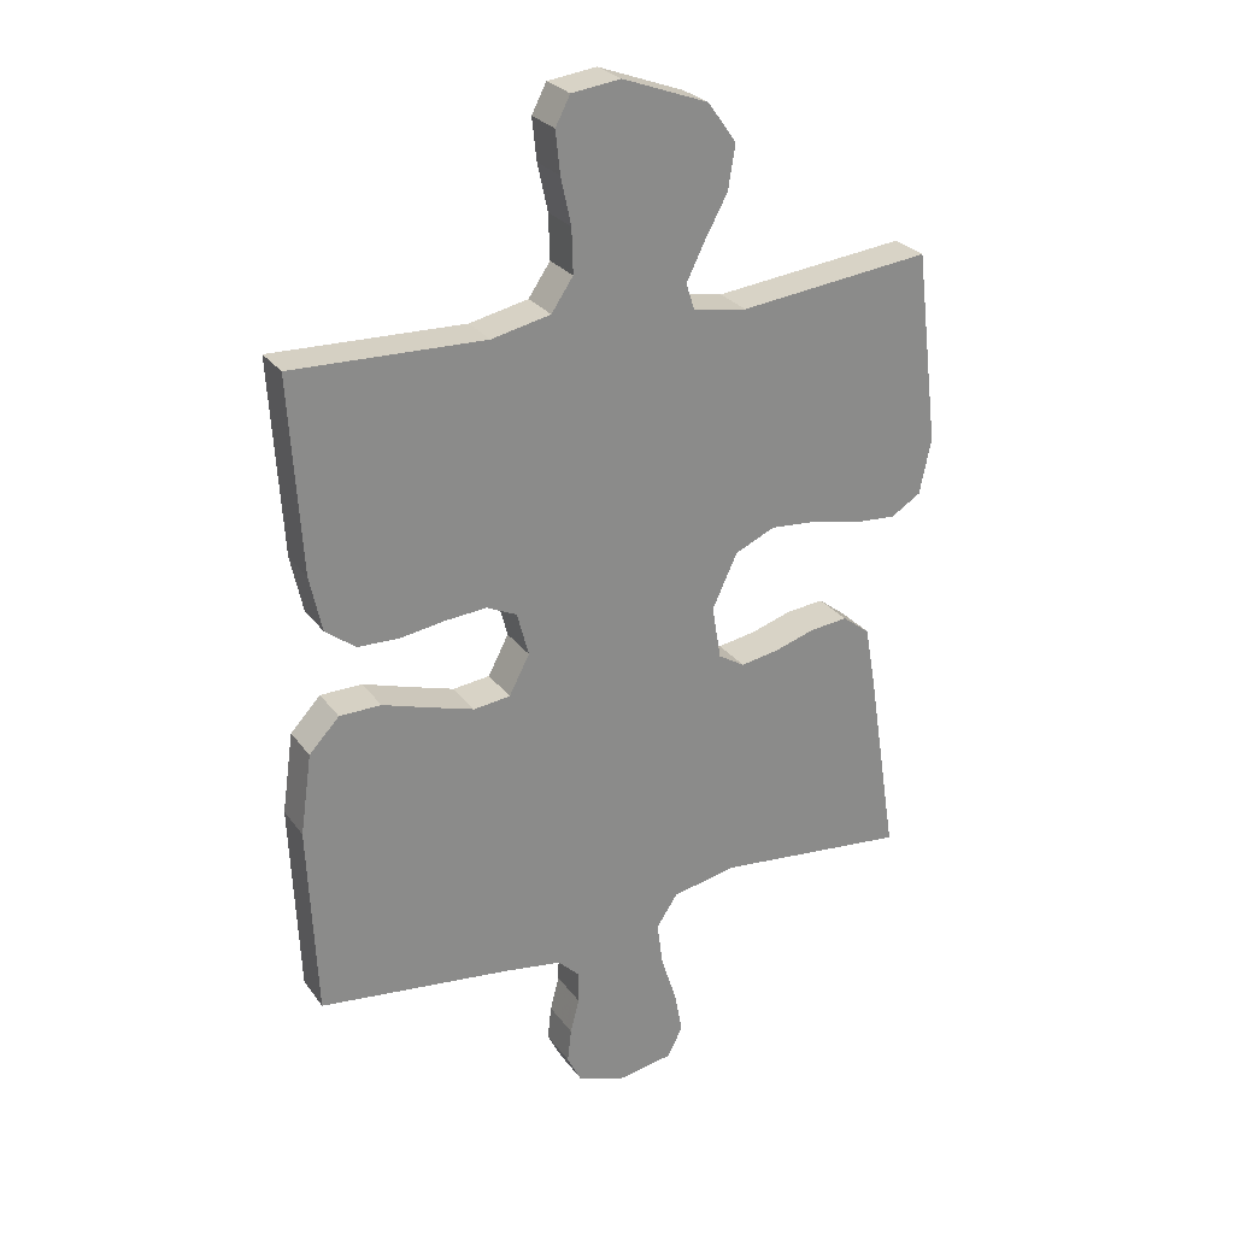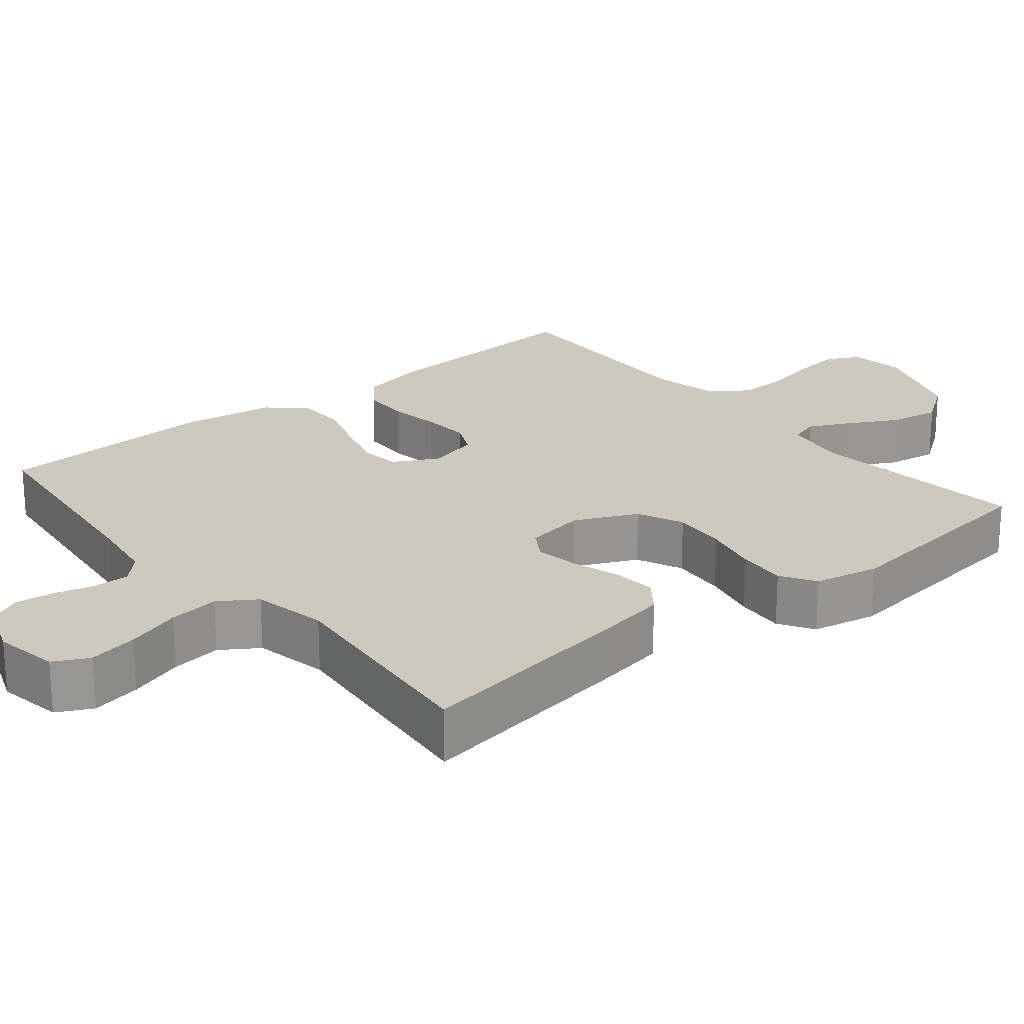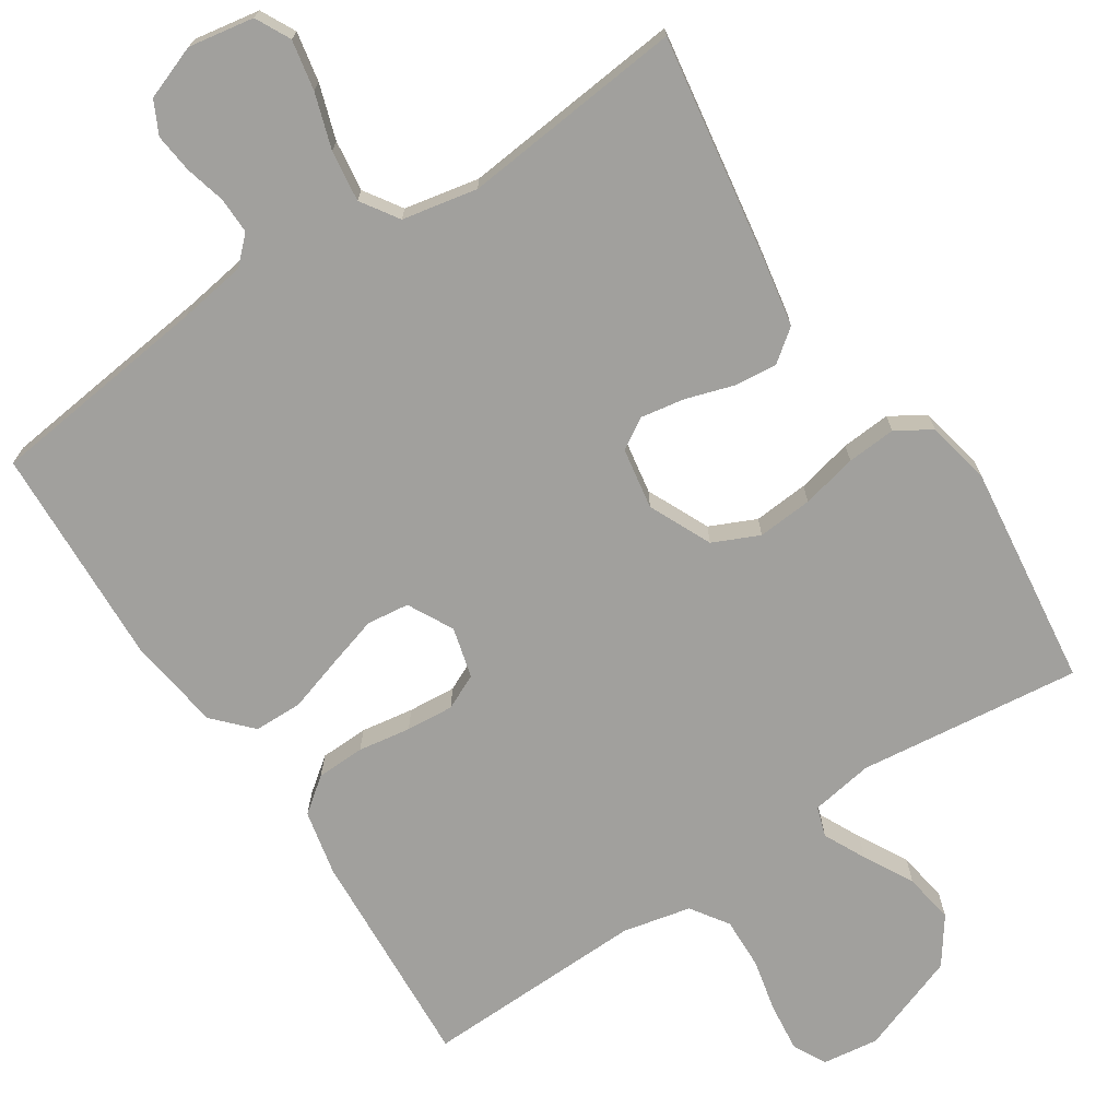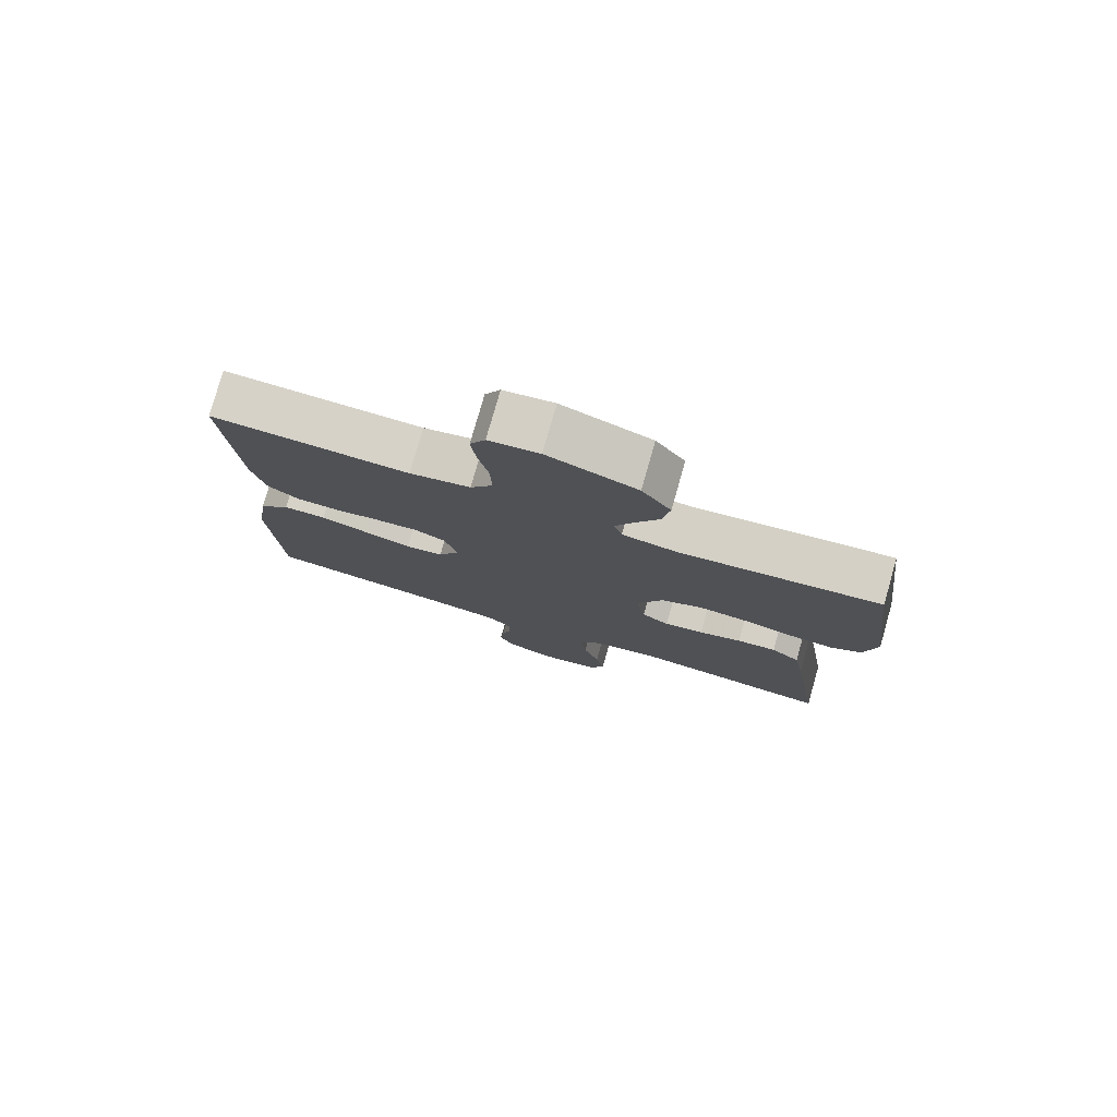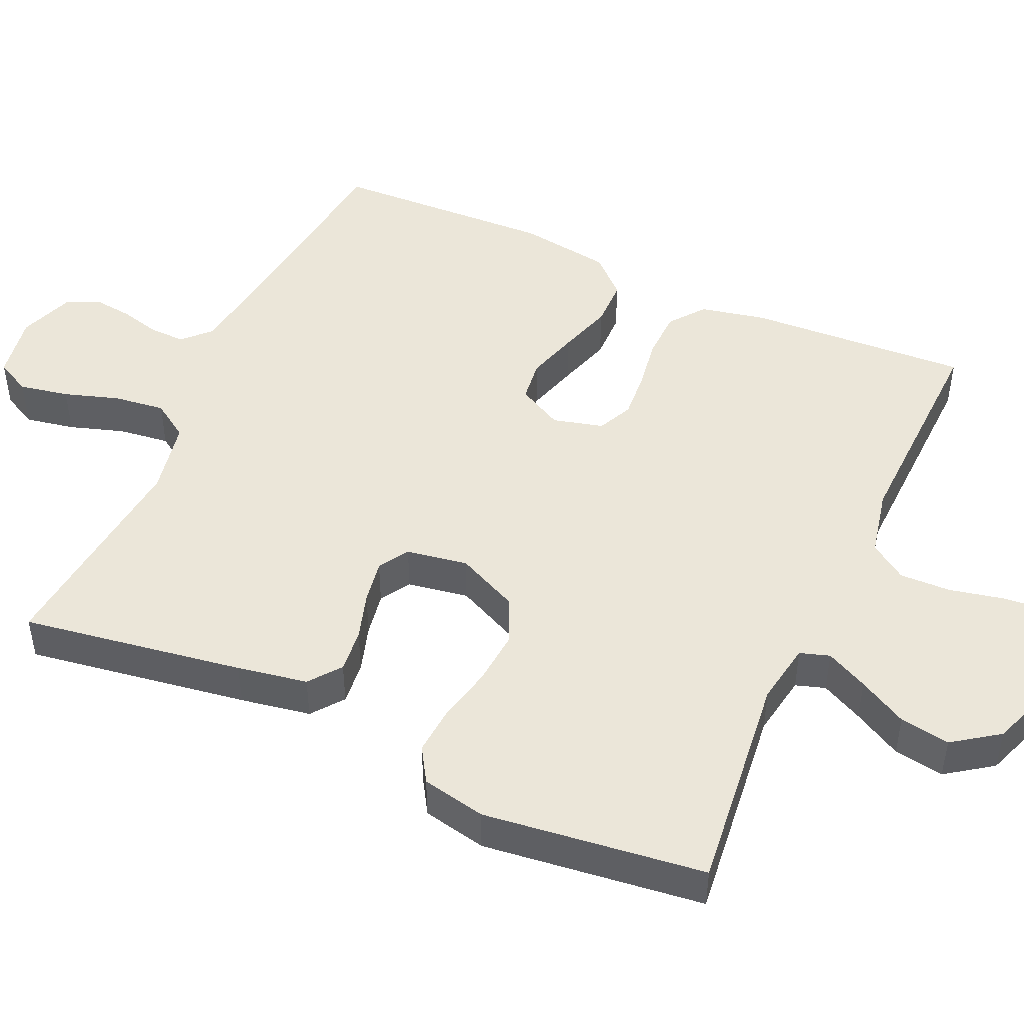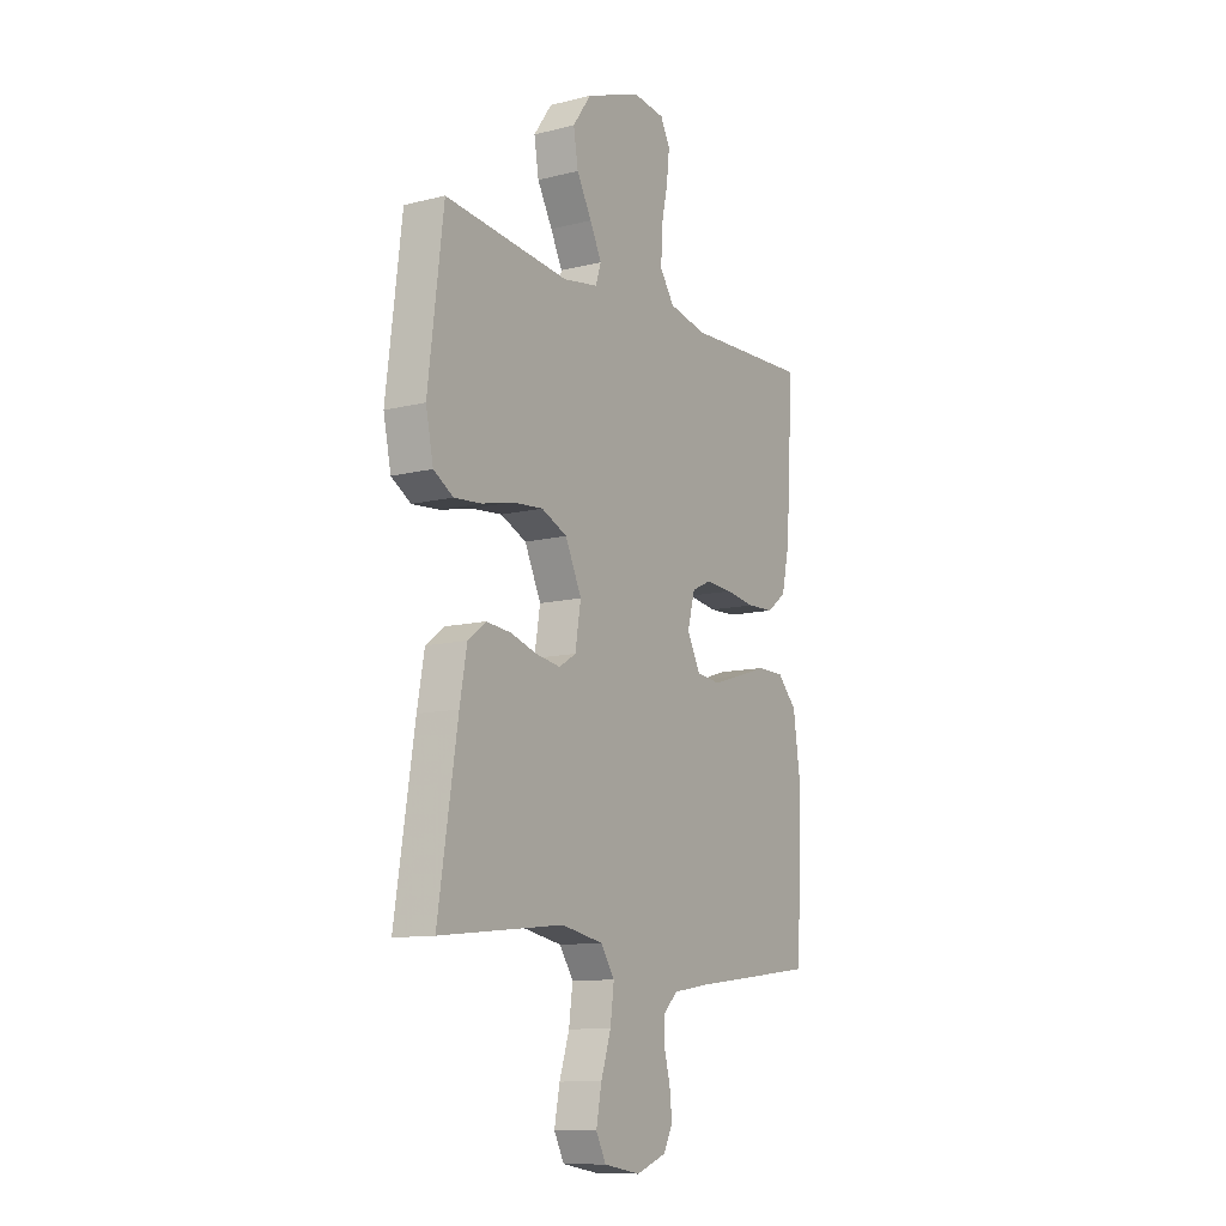
<metadata>
{"format":"obj","ext":"obj","renderer":"f3d","projection":"perspective","resolution":1024,"background":"white","views":[{"elev":26.8,"azim":151.9,"up":"+Z"},{"elev":22.5,"azim":-129.4,"up":"+Y"},{"elev":-71.6,"azim":-146.8,"up":"+Y"},{"elev":78.4,"azim":-164.0,"up":"+Z"},{"elev":47.6,"azim":-65.6,"up":"+Y"},{"elev":-10.9,"azim":-58.1,"up":"+Z"}]}
</metadata>
<code>
v -0.5 0.07 0.5
v -0.2 0.07 0.466
v -0.116 0.07 0.48
v -0.103 0.07 0.52
v -0.131 0.07 0.577
v -0.167 0.07 0.643
v -0.178 0.07 0.711
v -0.134 0.07 0.773
v 0 0.07 0.822
v 0.076 0.07 0.812
v 0.099 0.07 0.768
v 0.092 0.07 0.703
v 0.076 0.07 0.63
v 0.074 0.07 0.561
v 0.108 0.07 0.511
v 0.2 0.07 0.491
v 0.5 0.07 0.5
v 0.482 0.07 0.2
v 0.463 0.07 0.112
v 0.416 0.07 0.076
v 0.351 0.07 0.074
v 0.28 0.07 0.085
v 0.216 0.07 0.09
v 0.169 0.07 0.068
v 0.151 0.07 0
v 0.183 0.07 -0.061
v 0.24 0.07 -0.068
v 0.31 0.07 -0.047
v 0.383 0.07 -0.024
v 0.448 0.07 -0.025
v 0.495 0.07 -0.075
v 0.513 0.07 -0.2
v 0.5 0.07 -0.5
v 0.2 0.07 -0.536
v 0.109 0.07 -0.55
v 0.074 0.07 -0.584
v 0.075 0.07 -0.633
v 0.089 0.07 -0.687
v 0.095 0.07 -0.74
v 0.073 0.07 -0.784
v 0 0.07 -0.811
v -0.088 0.07 -0.796
v -0.112 0.07 -0.749
v -0.099 0.07 -0.682
v -0.075 0.07 -0.608
v -0.066 0.07 -0.539
v -0.099 0.07 -0.489
v -0.2 0.07 -0.469
v -0.5 0.07 -0.5
v -0.453 0.07 -0.2
v -0.436 0.07 -0.105
v -0.393 0.07 -0.072
v -0.334 0.07 -0.078
v -0.27 0.07 -0.098
v -0.211 0.07 -0.108
v -0.17 0.07 -0.083
v -0.156 0.07 0
v -0.195 0.07 0.084
v -0.257 0.07 0.112
v -0.331 0.07 0.106
v -0.406 0.07 0.089
v -0.472 0.07 0.084
v -0.519 0.07 0.113
v -0.537 0.07 0.2
v -0.5 0 0.5
v -0.2 0 0.466
v -0.116 0 0.48
v -0.103 0 0.52
v -0.131 0 0.577
v -0.167 0 0.643
v -0.178 0 0.711
v -0.134 0 0.773
v 0 0 0.822
v 0.076 0 0.812
v 0.099 0 0.768
v 0.092 0 0.703
v 0.076 0 0.63
v 0.074 0 0.561
v 0.108 0 0.511
v 0.2 0 0.491
v 0.5 0 0.5
v 0.482 0 0.2
v 0.463 0 0.112
v 0.416 0 0.076
v 0.351 0 0.074
v 0.28 0 0.085
v 0.216 0 0.09
v 0.169 0 0.068
v 0.151 0 0
v 0.183 0 -0.061
v 0.24 0 -0.068
v 0.31 0 -0.047
v 0.383 0 -0.024
v 0.448 0 -0.025
v 0.495 0 -0.075
v 0.513 0 -0.2
v 0.5 0 -0.5
v 0.2 0 -0.536
v 0.109 0 -0.55
v 0.074 0 -0.584
v 0.075 0 -0.633
v 0.089 0 -0.687
v 0.095 0 -0.74
v 0.073 0 -0.784
v 0 0 -0.811
v -0.088 0 -0.796
v -0.112 0 -0.749
v -0.099 0 -0.682
v -0.075 0 -0.608
v -0.066 0 -0.539
v -0.099 0 -0.489
v -0.2 0 -0.469
v -0.5 0 -0.5
v -0.453 0 -0.2
v -0.436 0 -0.105
v -0.393 0 -0.072
v -0.334 0 -0.078
v -0.27 0 -0.098
v -0.211 0 -0.108
v -0.17 0 -0.083
v -0.156 0 0
v -0.195 0 0.084
v -0.257 0 0.112
v -0.331 0 0.106
v -0.406 0 0.089
v -0.472 0 0.084
v -0.519 0 0.113
v -0.537 0 0.2
f 64 1 2
f 63 64 2
f 62 63 2
f 61 62 2
f 60 61 2
f 59 60 2 3
f 58 59 3
f 57 58 3 4
f 52 53 54
f 51 52 54
f 50 51 54
f 49 50 54
f 48 49 54
f 47 48 54 55
f 46 47 55 56
f 43 44 45
f 42 43 45
f 41 42 45
f 40 41 45
f 39 40 45
f 38 39 45
f 37 38 45
f 36 37 45 46
f 46 56 57
f 36 46 57
f 35 36 57
f 32 33 34
f 31 32 34
f 30 31 34
f 29 30 34
f 28 29 34
f 27 28 34 35
f 20 21 22
f 19 20 22
f 18 19 22
f 17 18 22
f 16 17 22
f 15 16 22 23
f 14 15 23 24
f 11 12 13
f 10 11 13
f 9 10 13
f 8 9 13
f 7 8 13
f 6 7 13
f 5 6 13
f 4 5 13 14
f 14 24 25
f 4 14 25
f 57 4 25
f 26 27 35
f 25 26 35 57
f 66 65 128
f 66 128 127
f 66 127 126
f 66 126 125
f 66 125 124
f 67 66 124 123
f 67 123 122
f 68 67 122 121
f 118 117 116
f 118 116 115
f 118 115 114
f 118 114 113
f 118 113 112
f 119 118 112 111
f 120 119 111 110
f 109 108 107
f 109 107 106
f 109 106 105
f 109 105 104
f 109 104 103
f 109 103 102
f 109 102 101
f 110 109 101 100
f 121 120 110
f 121 110 100
f 121 100 99
f 98 97 96
f 98 96 95
f 98 95 94
f 98 94 93
f 98 93 92
f 99 98 92 91
f 86 85 84
f 86 84 83
f 86 83 82
f 86 82 81
f 86 81 80
f 87 86 80 79
f 88 87 79 78
f 77 76 75
f 77 75 74
f 77 74 73
f 77 73 72
f 77 72 71
f 77 71 70
f 77 70 69
f 78 77 69 68
f 89 88 78
f 89 78 68
f 89 68 121
f 99 91 90
f 121 99 90 89
f 1 65 66 2
f 2 66 67 3
f 3 67 68 4
f 4 68 69 5
f 5 69 70 6
f 6 70 71 7
f 7 71 72 8
f 8 72 73 9
f 9 73 74 10
f 10 74 75 11
f 11 75 76 12
f 12 76 77 13
f 13 77 78 14
f 14 78 79 15
f 15 79 80 16
f 16 80 81 17
f 17 81 82 18
f 18 82 83 19
f 19 83 84 20
f 20 84 85 21
f 21 85 86 22
f 22 86 87 23
f 23 87 88 24
f 24 88 89 25
f 25 89 90 26
f 26 90 91 27
f 27 91 92 28
f 28 92 93 29
f 29 93 94 30
f 30 94 95 31
f 31 95 96 32
f 32 96 97 33
f 33 97 98 34
f 34 98 99 35
f 35 99 100 36
f 36 100 101 37
f 37 101 102 38
f 38 102 103 39
f 39 103 104 40
f 40 104 105 41
f 41 105 106 42
f 42 106 107 43
f 43 107 108 44
f 44 108 109 45
f 45 109 110 46
f 46 110 111 47
f 47 111 112 48
f 48 112 113 49
f 49 113 114 50
f 50 114 115 51
f 51 115 116 52
f 52 116 117 53
f 53 117 118 54
f 54 118 119 55
f 55 119 120 56
f 56 120 121 57
f 57 121 122 58
f 58 122 123 59
f 59 123 124 60
f 60 124 125 61
f 61 125 126 62
f 62 126 127 63
f 63 127 128 64
f 64 128 65 1

</code>
